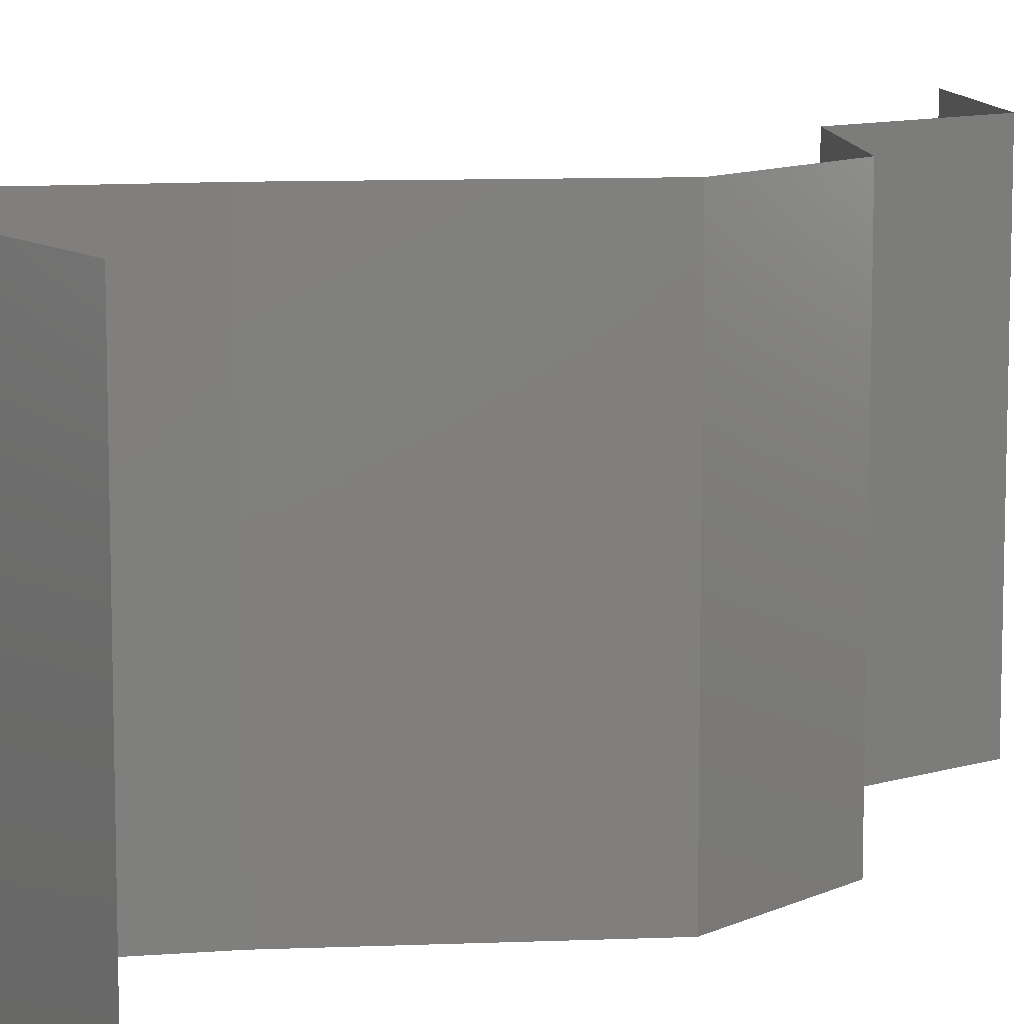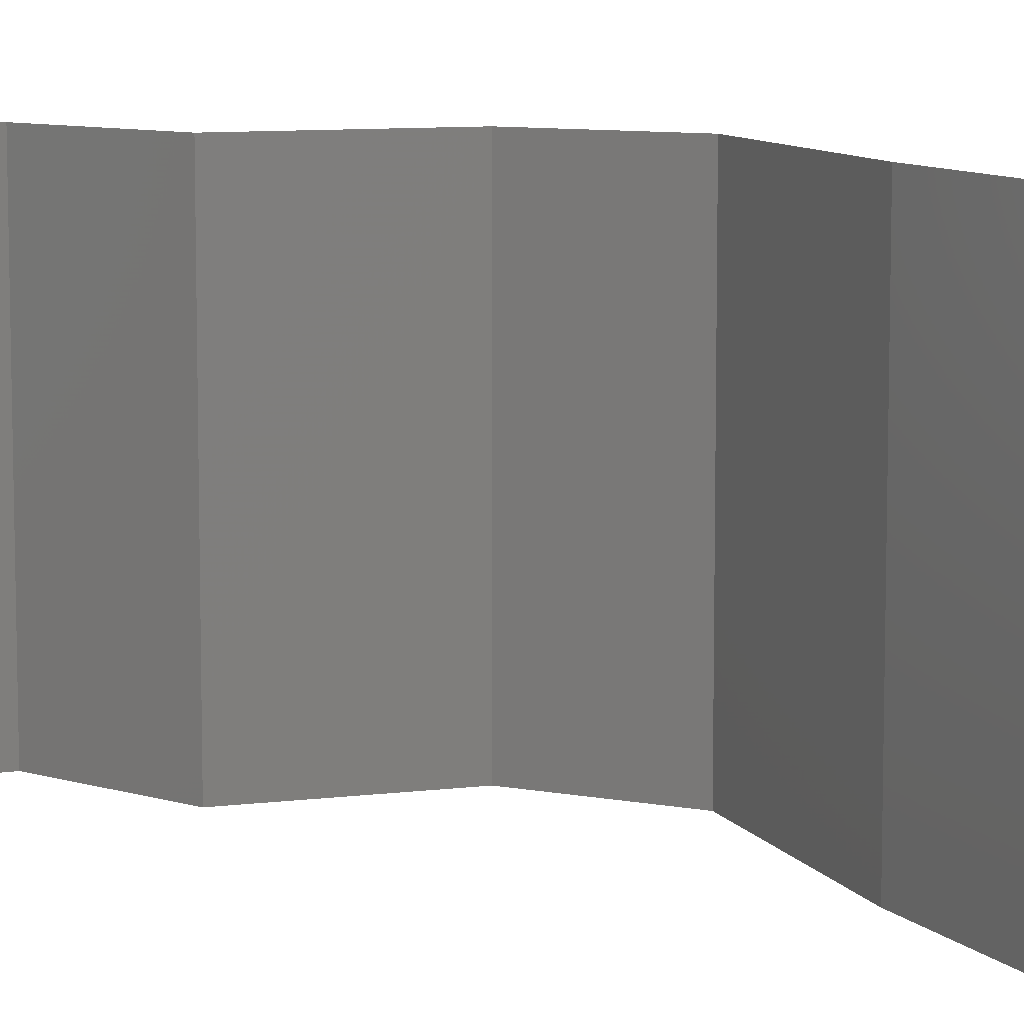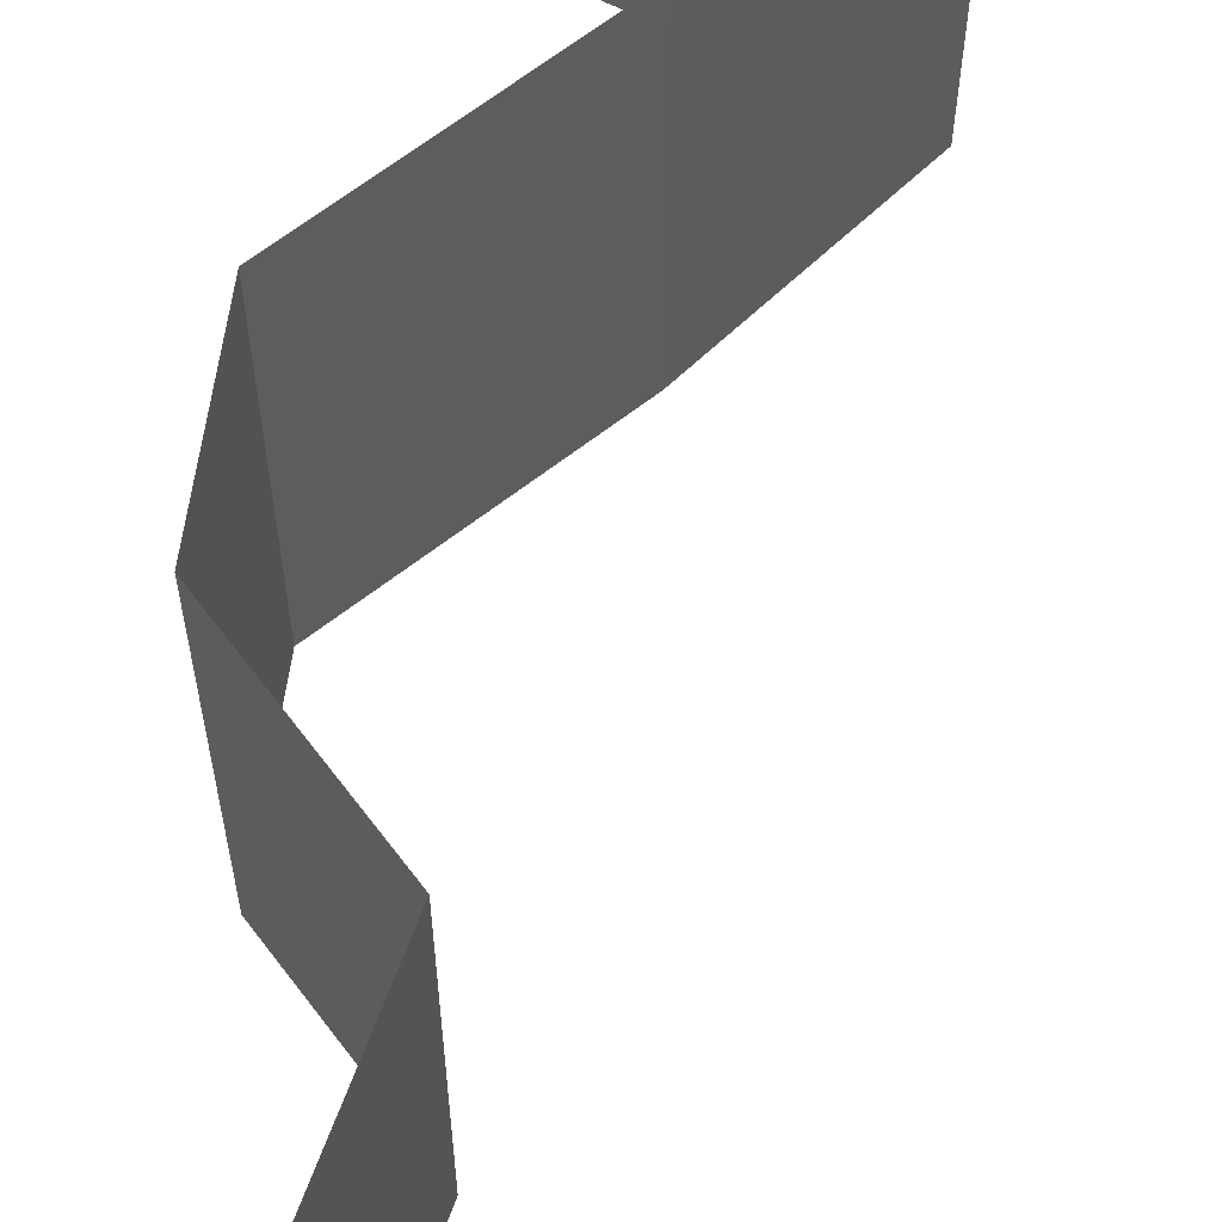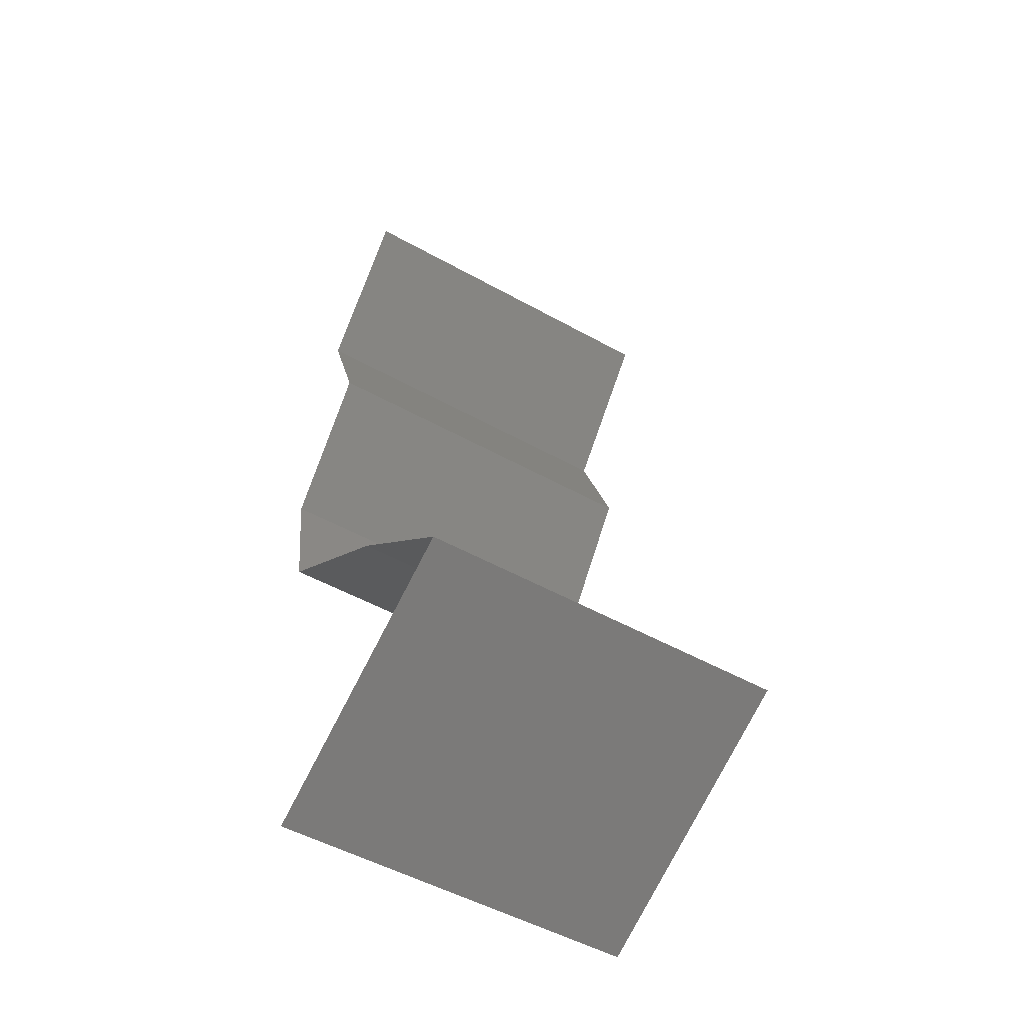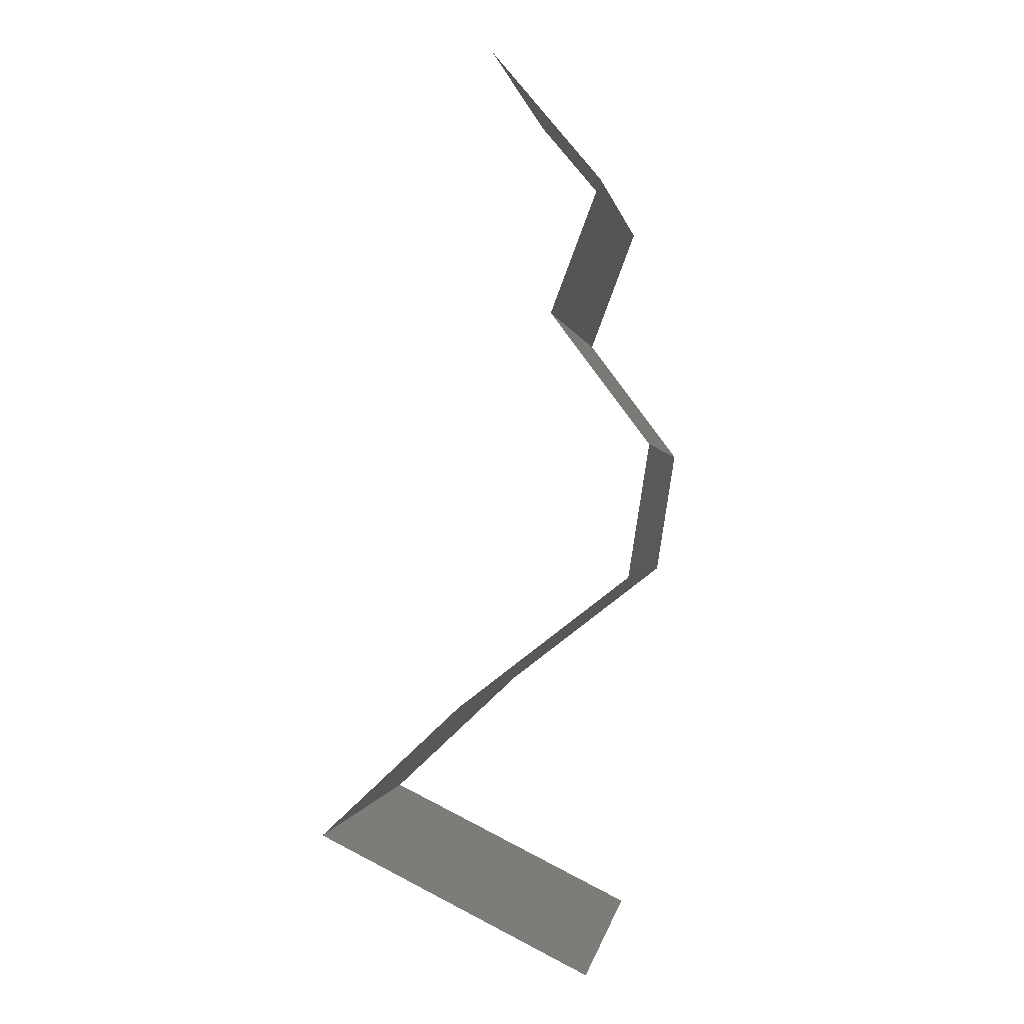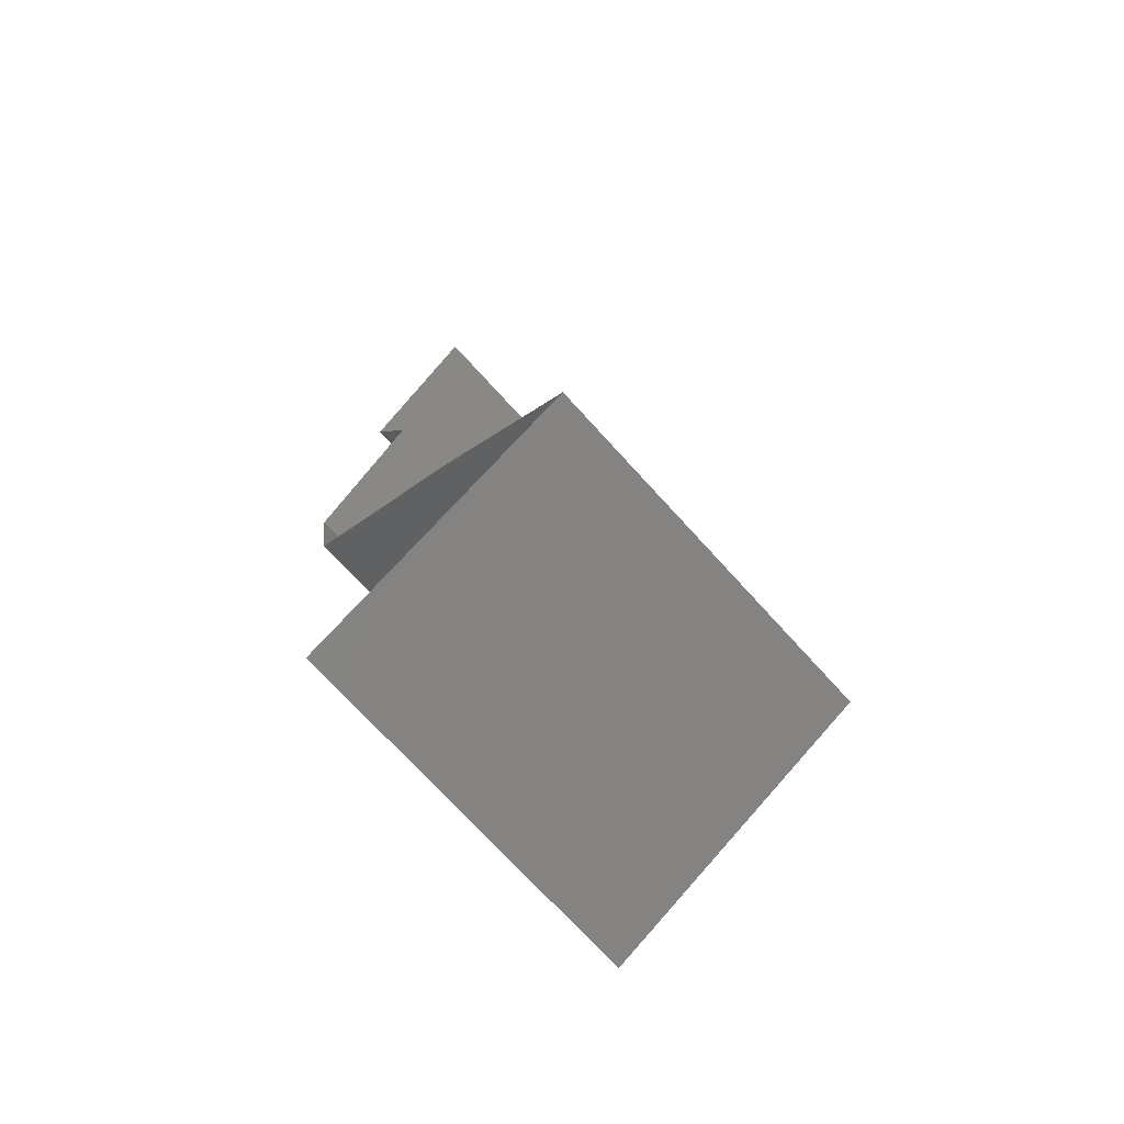
<metadata>
{"format":"stl","ext":"stl","renderer":"f3d","projection":"perspective","resolution":1024,"background":"white","views":[{"elev":10.5,"azim":31.9,"up":"+Z"},{"elev":9.1,"azim":-71.9,"up":"+Z"},{"elev":65.4,"azim":179.7,"up":"+Z"},{"elev":-51.3,"azim":-121.2,"up":"+Y"},{"elev":-0.3,"azim":9.0,"up":"+Y"},{"elev":-72.8,"azim":-137.7,"up":"+Y"}]}
</metadata>
<code>
# stl→obj: 41 verts, 60 faces
v 0.03129 0.05807 0.02
v 0.03129 0.05807 0.01
v 0.03431 0.05444 0.015
v 0.03733 0.05081 0
v 0.03733 0.05081 0.01
v 0.03431 0.05444 0.005
v 0.03129 0.05807 0
v 0.03733 0.05081 0.02
v 0.03595 0.04718 0.015
v 0.03457 0.04355 0
v 0.03457 0.04355 0.01
v 0.03595 0.04718 0.005
v 0.03457 0.04355 0.02
v 0.03998 0.03629 0
v 0.03998 0.03629 0.01
v 0.03728 0.03992 0.005
v 0.03728 0.03992 0.015
v 0.03998 0.03629 0.02
v 0.03883 0.02903 0
v 0.03941 0.03266 0.005
v 0.03883 0.02903 0.02
v 0.03941 0.03266 0.015
v 0.03883 0.02903 0.01
v 0.02941 0.02178 0
v 0.03412 0.0254 0.00602
v 0.02941 0.02178 0.02
v 0.03412 0.0254 0.01408
v 0.02941 0.02178 0.01
v 0.02168 0.01452 0
v 0.02554 0.01815 0.005494
v 0.02168 0.01452 0.02
v 0.02554 0.01815 0.01448
v 0.02168 0.01452 0.01
v 0.02908 0.01089 0
v 0.03649 0.007258 0
v 0.02854 0.01116 0.007899
v 0.03649 0.007258 0.01
v 0.03649 0.007258 0.02
v 0.03136 0.009771 0.01427
v 0.02644 0.01218 0.01434
v 0.02908 0.01089 0.02
f 1 2 3
f 4 5 6
f 2 7 6
f 5 8 3
f 5 2 6
f 7 4 6
f 8 1 3
f 2 5 3
f 8 5 9
f 10 11 12
f 5 4 12
f 11 13 9
f 11 5 12
f 13 8 9
f 4 10 12
f 5 11 9
f 14 15 16
f 13 11 17
f 15 18 17
f 11 10 16
f 11 15 17
f 15 11 16
f 10 14 16
f 18 13 17
f 14 19 20
f 21 18 22
f 23 15 20
f 15 23 22
f 15 14 20
f 18 15 22
f 19 23 20
f 23 21 22
f 19 24 25
f 26 21 27
f 24 28 25
f 21 23 27
f 25 28 27
f 23 25 27
f 28 26 27
f 23 19 25
f 24 29 30
f 31 26 32
f 26 28 32
f 29 33 30
f 32 28 30
f 33 32 30
f 28 24 30
f 33 31 32
f 34 35 36
f 35 37 36
f 29 34 36
f 33 29 36
f 37 38 39
f 31 33 40
f 38 41 39
f 36 37 39
f 41 31 40
f 40 33 36
f 40 36 39
f 41 40 39

</code>
